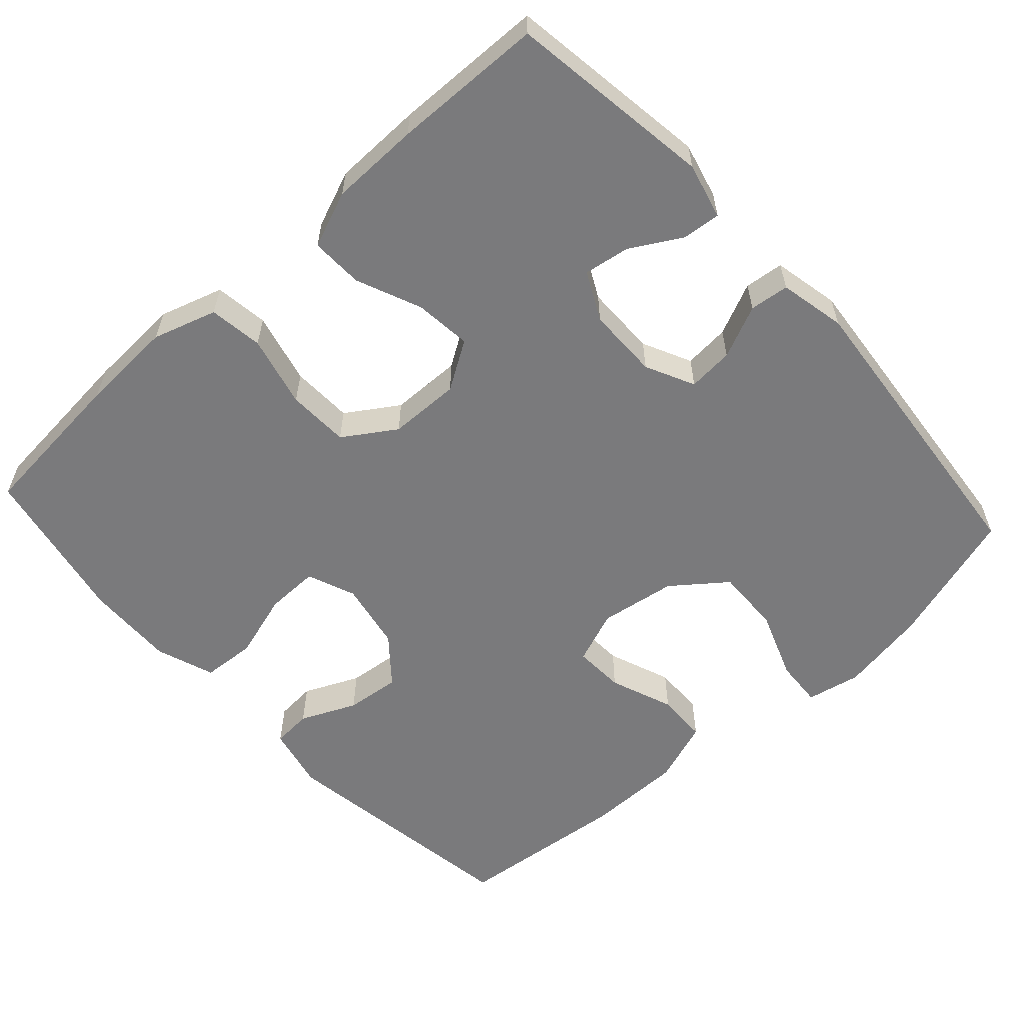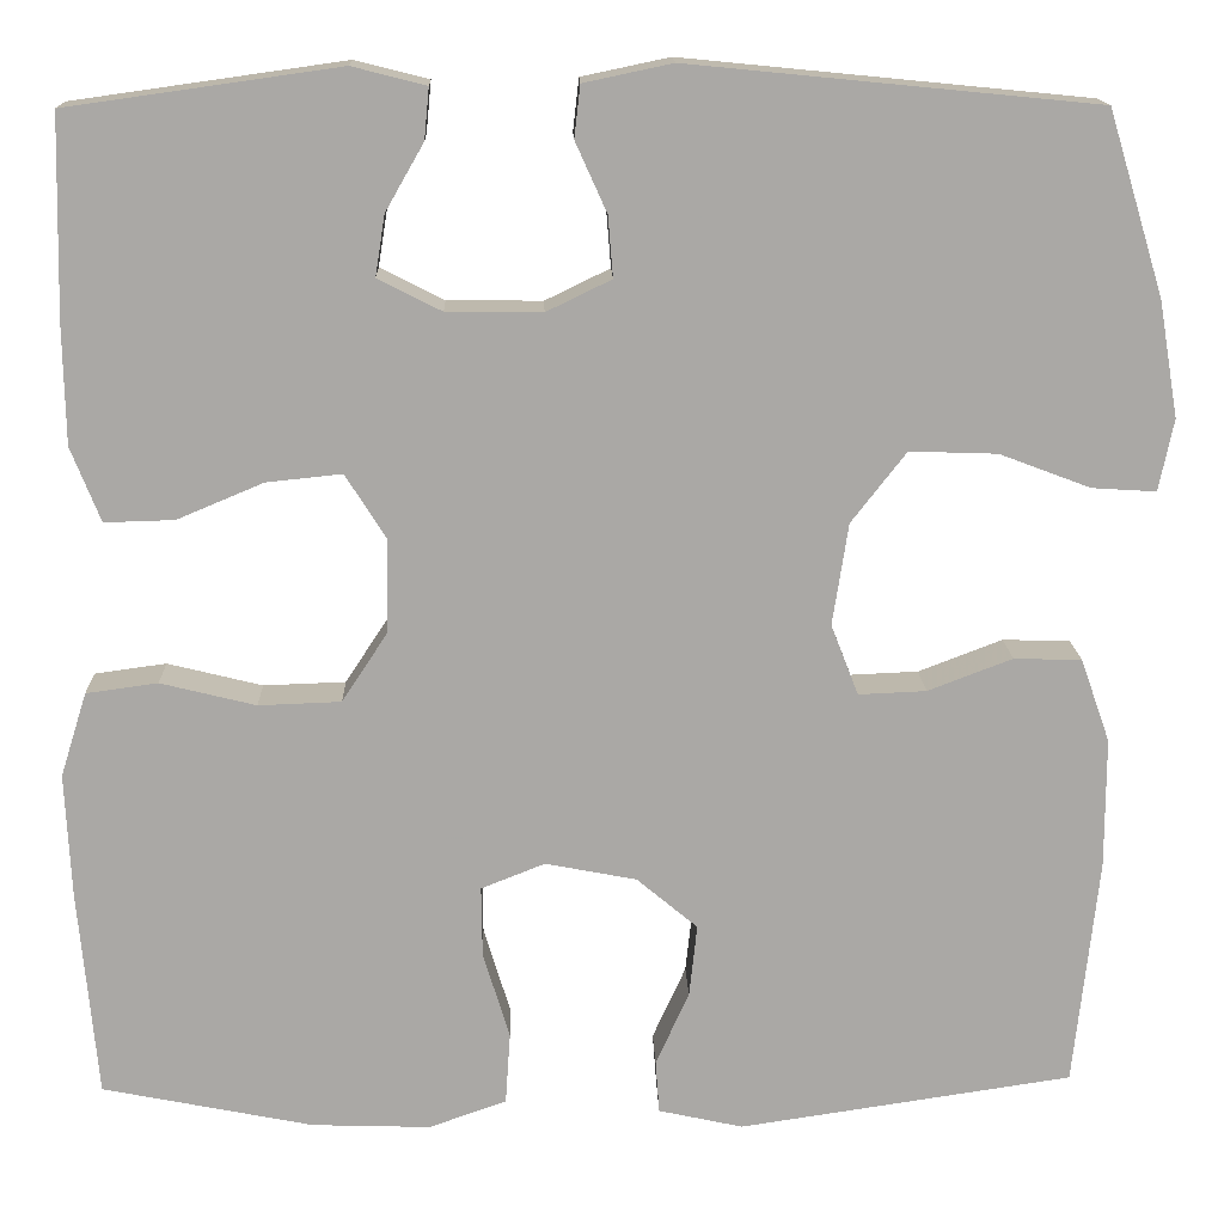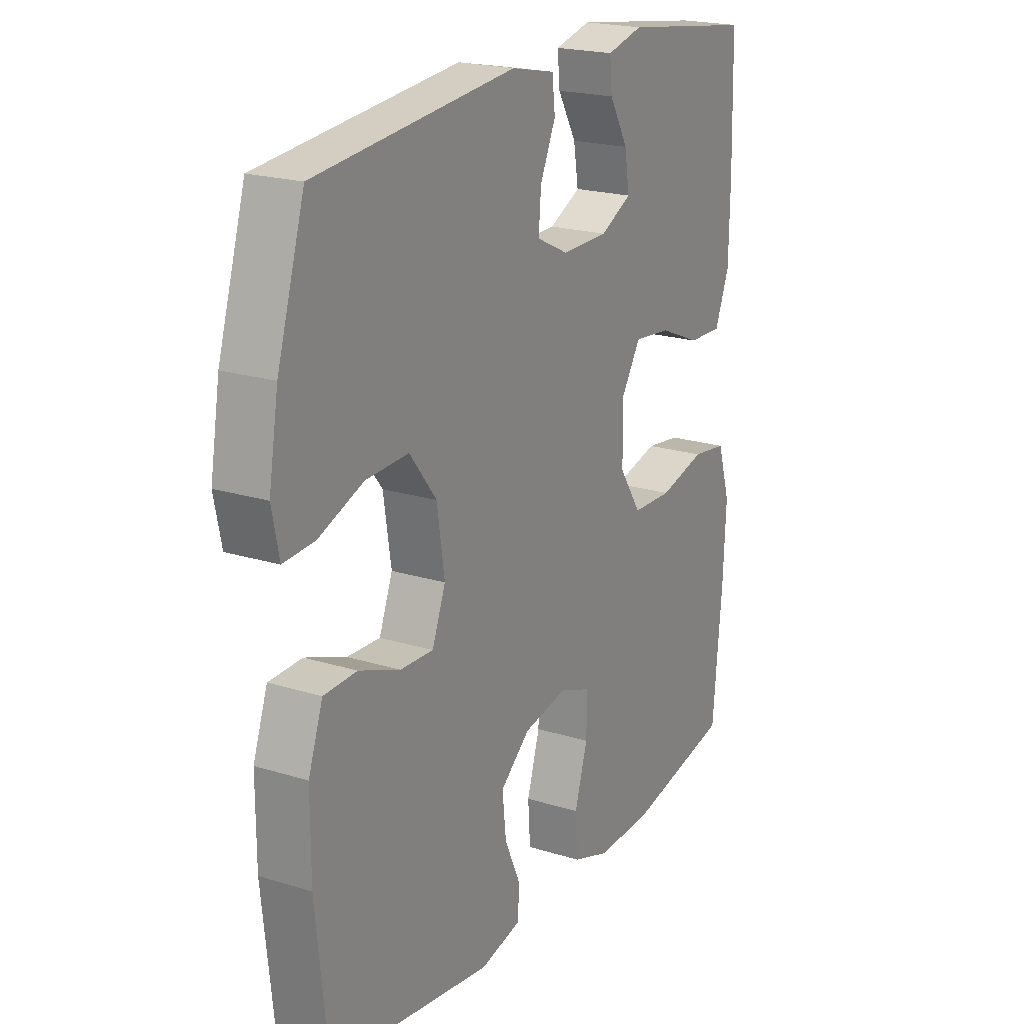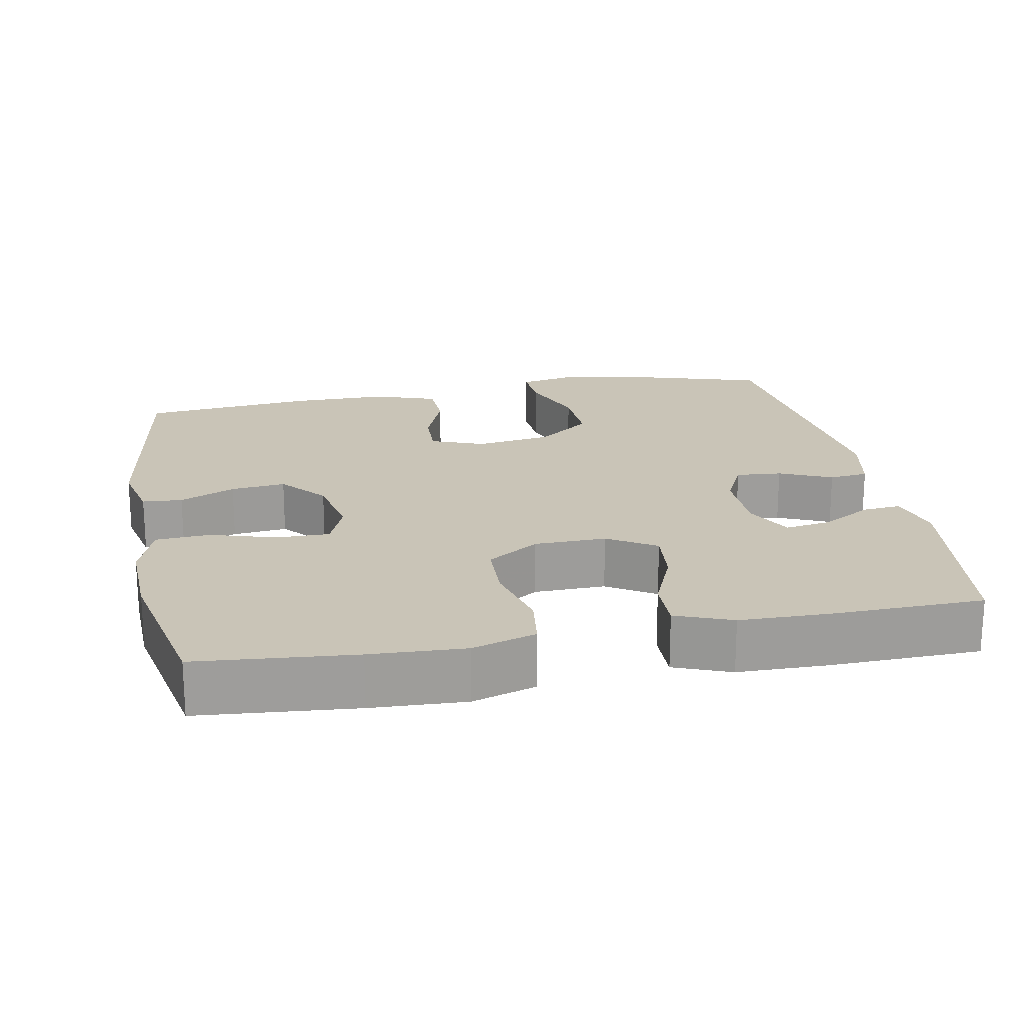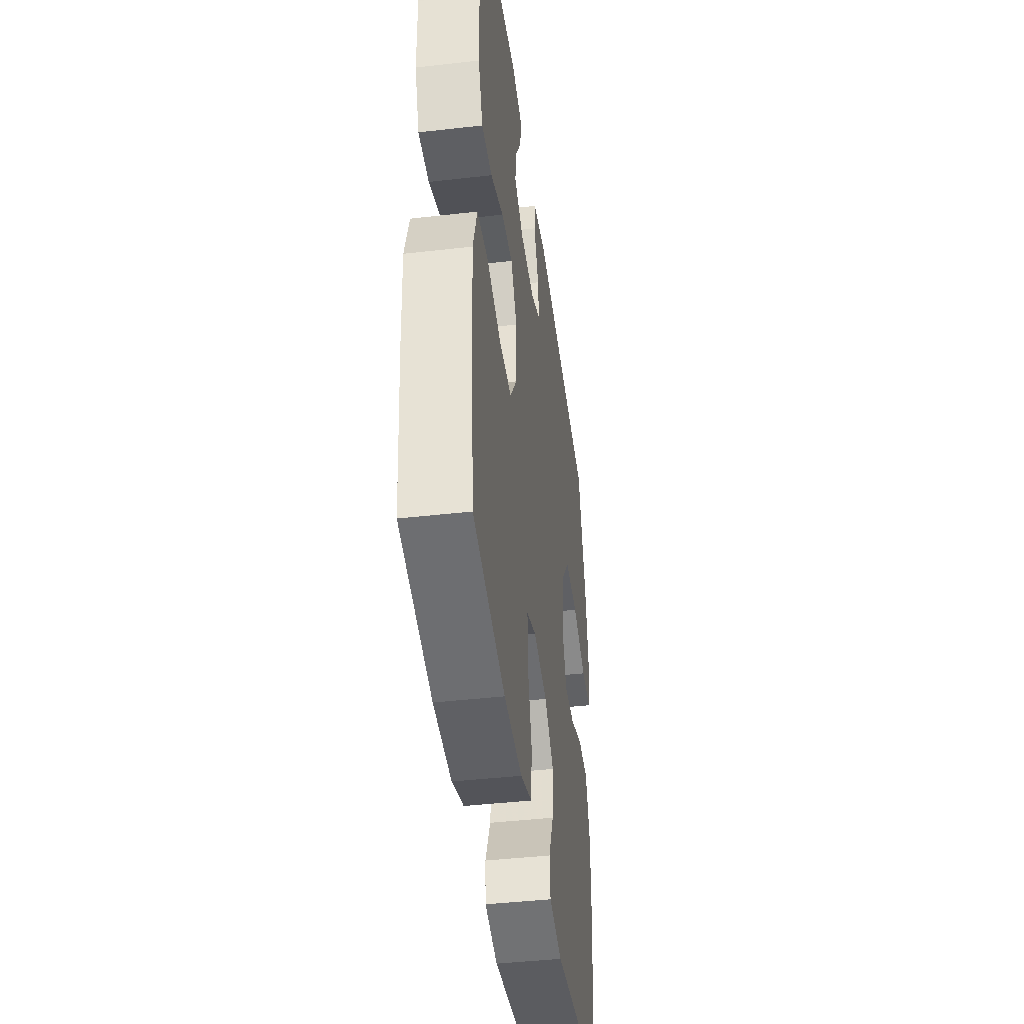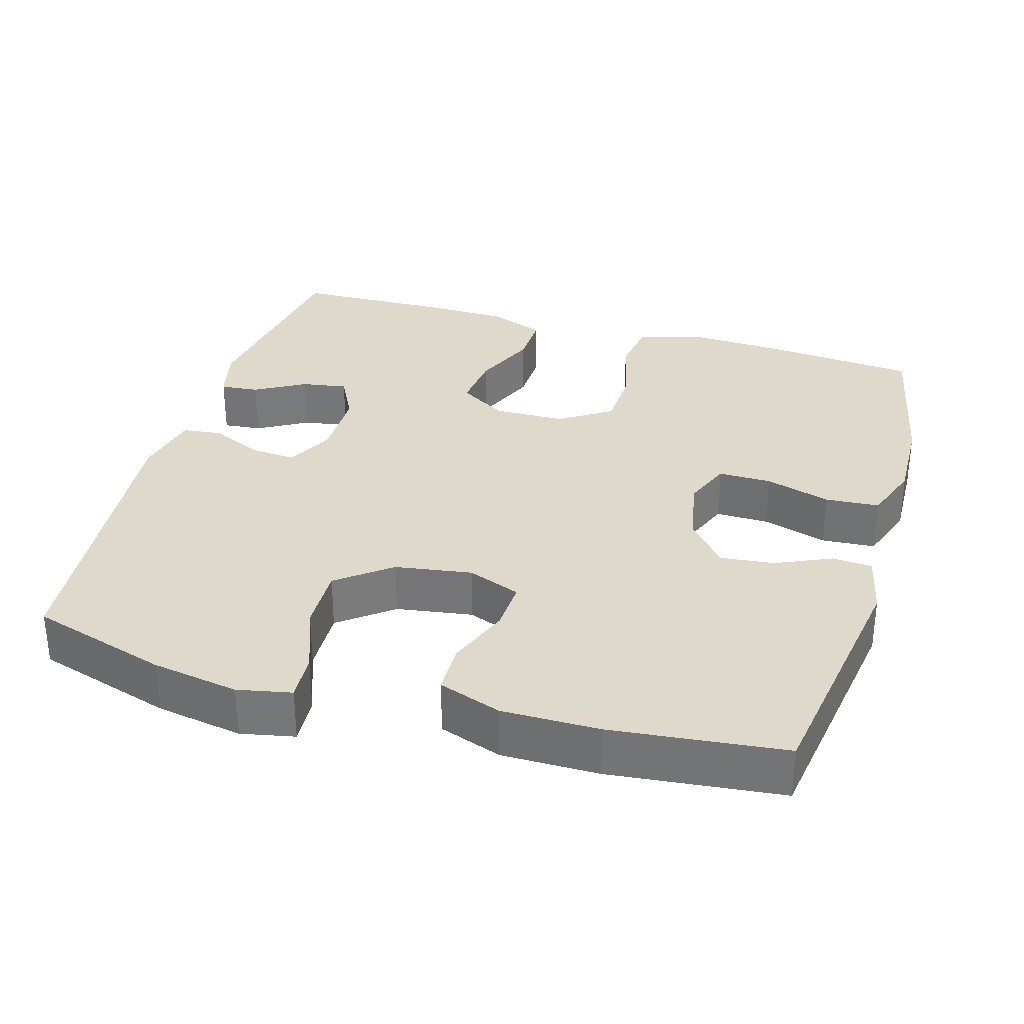
<metadata>
{"format":"obj","ext":"obj","renderer":"f3d","projection":"perspective","resolution":1024,"background":"white","views":[{"elev":-58.2,"azim":-47.7,"up":"+Y"},{"elev":15.1,"azim":-1.7,"up":"+Z"},{"elev":20.8,"azim":119.2,"up":"+Z"},{"elev":20.0,"azim":-100.9,"up":"+Y"},{"elev":-43.3,"azim":-82.3,"up":"+Z"},{"elev":32.3,"azim":106.3,"up":"+Y"}]}
</metadata>
<code>
v -0.5 0.07 0.5
v -0.223 0.07 0.539
v -0.148 0.07 0.52
v -0.153 0.07 0.468
v -0.192 0.07 0.4
v -0.202 0.07 0.338
v -0.137 0.07 0.305
v -0.04 0.07 0.304
v 0.026 0.07 0.336
v 0.021 0.07 0.398
v -0.011 0.07 0.469
v -0.005 0.07 0.522
v 0.085 0.07 0.541
v 0.5 0.07 0.5
v 0.557 0.07 0.314
v 0.577 0.07 0.196
v 0.562 0.07 0.123
v 0.497 0.07 0.127
v 0.404 0.07 0.162
v 0.315 0.07 0.165
v 0.259 0.07 0.093
v 0.243 0.07 -0.011
v 0.271 0.07 -0.083
v 0.34 0.07 -0.08
v 0.426 0.07 -0.047
v 0.495 0.07 -0.049
v 0.525 0.07 -0.134
v 0.525 0.07 -0.266
v 0.5 0.07 -0.5
v 0.16 0.07 -0.551
v 0.074 0.07 -0.532
v 0.07 0.07 -0.478
v 0.104 0.07 -0.403
v 0.112 0.07 -0.329
v 0.05 0.07 -0.277
v -0.043 0.07 -0.259
v -0.108 0.07 -0.285
v -0.107 0.07 -0.357
v -0.08 0.07 -0.446
v -0.085 0.07 -0.519
v -0.164 0.07 -0.547
v -0.285 0.07 -0.543
v -0.5 0.07 -0.5
v -0.519 0.07 -0.288
v -0.525 0.07 -0.161
v -0.498 0.07 -0.075
v -0.425 0.07 -0.065
v -0.328 0.07 -0.089
v -0.244 0.07 -0.086
v -0.198 0.07 -0.016
v -0.196 0.07 0.081
v -0.237 0.07 0.146
v -0.314 0.07 0.138
v -0.402 0.07 0.101
v -0.473 0.07 0.099
v -0.503 0.07 0.175
v -0.505 0.07 0.296
v -0.5 0 0.5
v -0.223 0 0.539
v -0.148 0 0.52
v -0.153 0 0.468
v -0.192 0 0.4
v -0.202 0 0.338
v -0.137 0 0.305
v -0.04 0 0.304
v 0.026 0 0.336
v 0.021 0 0.398
v -0.011 0 0.469
v -0.005 0 0.522
v 0.085 0 0.541
v 0.5 0 0.5
v 0.557 0 0.314
v 0.577 0 0.196
v 0.562 0 0.123
v 0.497 0 0.127
v 0.404 0 0.162
v 0.315 0 0.165
v 0.259 0 0.093
v 0.243 0 -0.011
v 0.271 0 -0.083
v 0.34 0 -0.08
v 0.426 0 -0.047
v 0.495 0 -0.049
v 0.525 0 -0.134
v 0.525 0 -0.266
v 0.5 0 -0.5
v 0.16 0 -0.551
v 0.074 0 -0.532
v 0.07 0 -0.478
v 0.104 0 -0.403
v 0.112 0 -0.329
v 0.05 0 -0.277
v -0.043 0 -0.259
v -0.108 0 -0.285
v -0.107 0 -0.357
v -0.08 0 -0.446
v -0.085 0 -0.519
v -0.164 0 -0.547
v -0.285 0 -0.543
v -0.5 0 -0.5
v -0.519 0 -0.288
v -0.525 0 -0.161
v -0.498 0 -0.075
v -0.425 0 -0.065
v -0.328 0 -0.089
v -0.244 0 -0.086
v -0.198 0 -0.016
v -0.196 0 0.081
v -0.237 0 0.146
v -0.314 0 0.138
v -0.402 0 0.101
v -0.473 0 0.099
v -0.503 0 0.175
v -0.505 0 0.296
f 1 2 3
f 57 1 3
f 56 57 3
f 55 56 3
f 54 55 3
f 53 54 3
f 46 47 48
f 45 46 48
f 44 45 48
f 43 44 48
f 42 43 48
f 41 42 48
f 40 41 48
f 39 40 48
f 38 39 48
f 37 38 48 49
f 36 37 49 50
f 31 32 33
f 30 31 33
f 29 30 33
f 28 29 33
f 27 28 33
f 26 27 33
f 25 26 33
f 24 25 33
f 23 24 33 34
f 22 23 34 35
f 17 18 19
f 16 17 19
f 15 16 19
f 14 15 19
f 13 14 19
f 12 13 19
f 11 12 19
f 10 11 19
f 9 10 19 20
f 8 9 20 21
f 3 4 5
f 53 3 5
f 52 53 5 6
f 36 50 51
f 35 36 51
f 22 35 51
f 21 22 51
f 8 21 51
f 7 8 51
f 6 7 51 52
f 60 59 58
f 60 58 114
f 60 114 113
f 60 113 112
f 60 112 111
f 60 111 110
f 105 104 103
f 105 103 102
f 105 102 101
f 105 101 100
f 105 100 99
f 105 99 98
f 105 98 97
f 105 97 96
f 105 96 95
f 106 105 95 94
f 107 106 94 93
f 90 89 88
f 90 88 87
f 90 87 86
f 90 86 85
f 90 85 84
f 90 84 83
f 90 83 82
f 90 82 81
f 91 90 81 80
f 92 91 80 79
f 76 75 74
f 76 74 73
f 76 73 72
f 76 72 71
f 76 71 70
f 76 70 69
f 76 69 68
f 76 68 67
f 77 76 67 66
f 78 77 66 65
f 62 61 60
f 62 60 110
f 63 62 110 109
f 108 107 93
f 108 93 92
f 108 92 79
f 108 79 78
f 108 78 65
f 108 65 64
f 109 108 64 63
f 1 58 59 2
f 2 59 60 3
f 3 60 61 4
f 4 61 62 5
f 5 62 63 6
f 6 63 64 7
f 7 64 65 8
f 8 65 66 9
f 9 66 67 10
f 10 67 68 11
f 11 68 69 12
f 12 69 70 13
f 13 70 71 14
f 14 71 72 15
f 15 72 73 16
f 16 73 74 17
f 17 74 75 18
f 18 75 76 19
f 19 76 77 20
f 20 77 78 21
f 21 78 79 22
f 22 79 80 23
f 23 80 81 24
f 24 81 82 25
f 25 82 83 26
f 26 83 84 27
f 27 84 85 28
f 28 85 86 29
f 29 86 87 30
f 30 87 88 31
f 31 88 89 32
f 32 89 90 33
f 33 90 91 34
f 34 91 92 35
f 35 92 93 36
f 36 93 94 37
f 37 94 95 38
f 38 95 96 39
f 39 96 97 40
f 40 97 98 41
f 41 98 99 42
f 42 99 100 43
f 43 100 101 44
f 44 101 102 45
f 45 102 103 46
f 46 103 104 47
f 47 104 105 48
f 48 105 106 49
f 49 106 107 50
f 50 107 108 51
f 51 108 109 52
f 52 109 110 53
f 53 110 111 54
f 54 111 112 55
f 55 112 113 56
f 56 113 114 57
f 57 114 58 1

</code>
